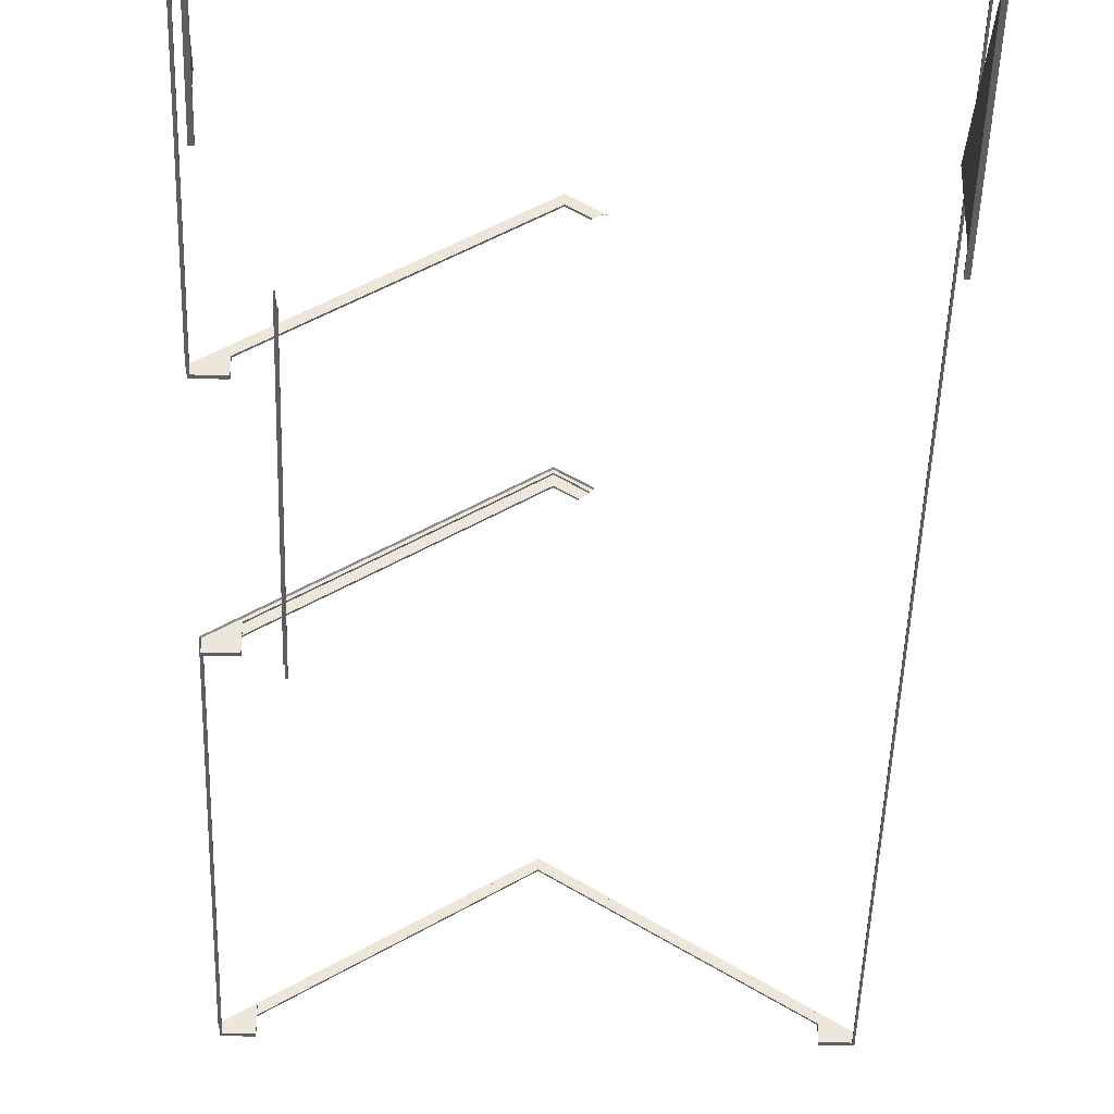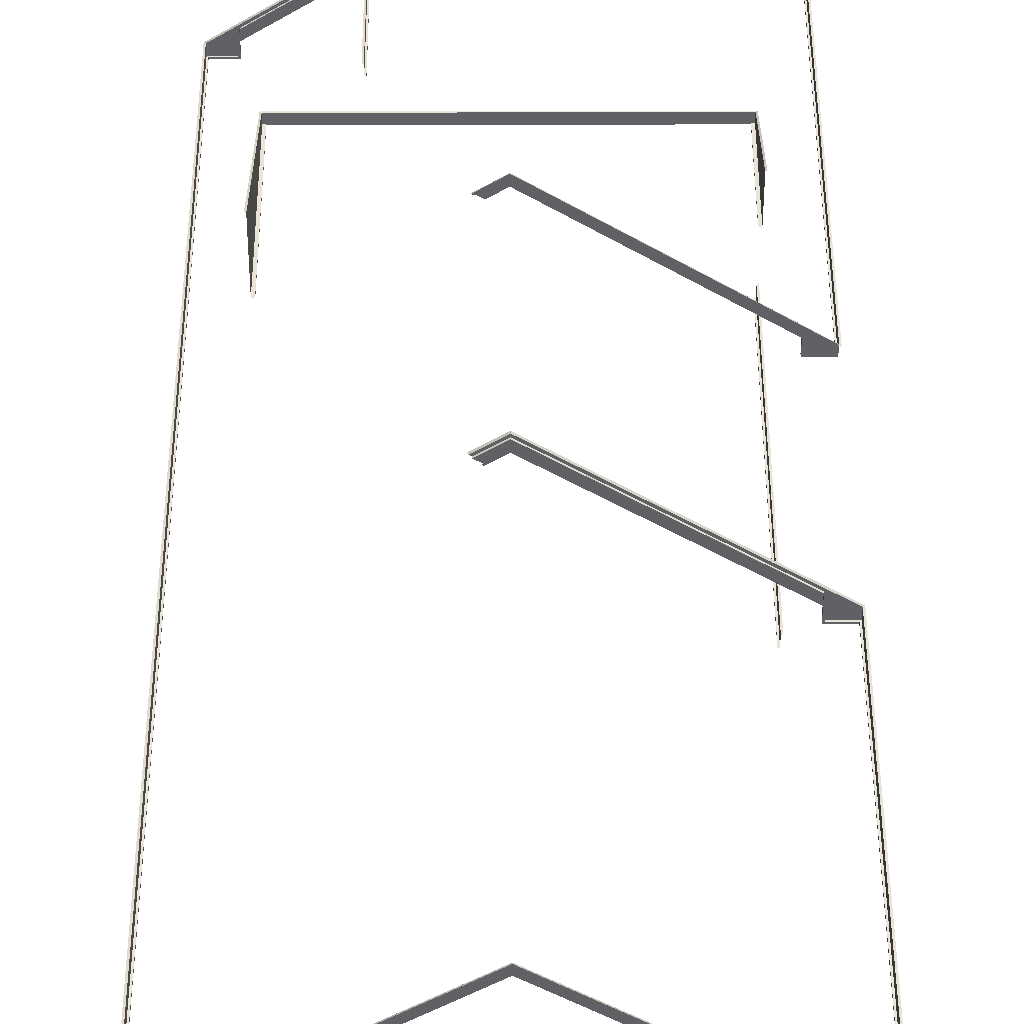
<metadata>
{"format":"obj","ext":"obj","renderer":"f3d","projection":"perspective","resolution":1024,"background":"white","views":[{"elev":-40.5,"azim":179.9,"up":"+Y"},{"elev":43.0,"azim":1.3,"up":"+Y"}]}
</metadata>
<code>
o fh2-soffits-base-standard-x-facia
v 23.81 21.5 -160.3
v 19.16 24.59 -160.1
v 19.16 24.59 -160.2
v 23.81 21.5 -160.3
v 14.51 27.67 -160
v 14.51 27.67 -160.1
v 23.81 21.64 -160.3
v 19.16 24.73 -160.1
v 19.15 24.66 -160.1
v 23.81 21.57 -160.3
v 19.15 24.6 -160.1
v 14.51 27.82 -160
v 14.51 27.22 -160.1
v 14.51 27.22 -160.2
v 23.81 21.04 -160.4
v 23.81 21.04 -160.3
v 19.11 24.16 -160.2
v 14.51 27.31 -160.2
v 23.89 21.09 -160.4
v 23.85 21.07 -160.4
v 25.09 20.83 -160.2
v 14.51 27.85 -159.9
v 25.05 20.84 -160.2
v 14.51 27.82 -160
v 25.01 20.85 -160.3
v 24.68 20.3 -173.4
v 25.01 20.3 -160.3
v 24.93 20.3 -160.3
v 24.6 20.3 -173.4
v 24.92 20.3 -160.4
v 23.81 20.3 -160.3
v 23.81 20.3 -160.4
v 24.92 20.38 -160.4
v 24.6 20.38 -173.4
v 23.89 20.3 -160.4
v 23.89 20.38 -160.4
v 23.85 20.3 -160.4
v 23.81 21.5 -160.4
v 24.68 20.85 -173.4
v 23.81 21.64 -160.3
v 24.76 20.83 -173.4
v 4.015 20.85 -159.8
v 3.937 20.83 -159.7
v 3.607 20.83 -172.8
v 3.687 20.85 -172.8
v 4.015 20.3 -159.8
v 5.215 20.3 -159.8
v 5.215 21.64 -159.8
v 3.687 20.3 -172.8
v 5.211 20.3 -159.9
v 5.211 21.5 -159.9
v 5.215 21.5 -159.8
v 5.171 20.3 -159.9
v 5.131 20.3 -159.9
v 5.131 21.09 -159.9
v 5.171 21.07 -159.9
v 5.211 21.04 -159.9
v 4.091 20.3 -159.9
v 4.091 20.38 -159.9
v 5.131 20.38 -159.9
v 3.767 20.38 -172.8
v 3.767 20.3 -172.8
v 4.095 20.3 -159.8
v 9.257 24.35 -159.8
v 9.226 24.34 -159.8
v 3.976 20.84 -159.7
v 9.288 24.35 -159.9
v 5.213 21.04 -159.9
v 5.213 21.5 -159.9
v 9.879 24.6 -159.9
v 9.863 24.73 -159.9
v 5.215 21.64 -159.8
v 2.81 20.3 -207.7
v 2.89 20.3 -207.7
v 2.894 20.3 -207.6
v 2.894 20.38 -207.6
v 2.81 20.85 -207.7
v 2.728 20.83 -207.8
v 23.01 20.3 -192.2
v 24.21 20.3 -192.3
v 24.21 20.85 -192.3
v 23.01 21.64 -192.2
v 23 21.5 -192.4
v 23 20.3 -192.4
v 23.01 21.5 -192.2
v 23.08 21.09 -192.4
v 23.08 20.3 -192.4
v 23.04 20.3 -192.4
v 23.04 21.07 -192.4
v 23 21.04 -192.4
v 24.12 20.38 -192.4
v 24.12 20.3 -192.4
v 23.08 20.38 -192.4
v 24.13 20.3 -192.3
v 24.29 20.83 -192.2
v 13.71 27.85 -191.9
v 24.25 20.84 -192.2
v 13.71 27.82 -192
v 13.7 27.31 -192.2
v 13.7 27.22 -192.2
v 13.71 27.67 -192.1
v 13.71 27.22 -192.1
v 23 21.04 -192.3
v 23 21.5 -192.3
v 23.01 21.64 -192.2
v 18.36 24.73 -192.1
v 18.34 24.6 -192.1
v 13.71 27.82 -192
v 13.71 27.67 -192
v 12.59 26.93 -192.1
v 12.59 26.93 -192
v 13.13 27.29 -192
v 13.1 27.41 -192
v 12.49 27.01 -192
v 13.32 26.96 -192.2
v 13.32 26.96 -192.1
v 12.93 26.71 -192.1
v 12.94 26.71 -192.1
v 12.86 26.75 -192.1
v 12.49 27.01 -192
v 12.46 27.02 -191.9
v 24.51 20.85 -180.3
v 24.51 20.3 -180.3
v 23.31 20.3 -180.2
v 23.31 21.64 -180.2
v 23.31 20.3 -180.1
v 23.31 21.5 -180.1
v 23.31 21.5 -180.2
v 23.35 20.3 -180.1
v 23.39 20.3 -180.1
v 23.39 21.09 -180.1
v 23.35 21.07 -180.1
v 23.31 21.04 -180.1
v 24.43 20.3 -180.1
v 24.43 20.38 -180.1
v 23.39 20.38 -180.1
v 24.43 20.3 -180.3
v 14.01 27.85 -180.1
v 24.58 20.83 -180.4
v 24.55 20.84 -180.3
v 14.01 27.82 -180
v 14.01 27.31 -179.9
v 14.01 27.22 -179.9
v 18.61 24.16 -180
v 18.66 24.59 -180
v 23.31 21.5 -180.2
v 23.31 21.04 -180.2
v 14.01 27.22 -179.9
v 14.01 27.67 -179.9
v 18.65 24.66 -180.1
v 18.66 24.73 -180.1
v 23.31 21.64 -180.2
v 23.31 21.57 -180.2
v 18.64 24.6 -180.1
v 14.01 27.82 -180
v 14.01 27.67 -180
v 18.66 24.59 -180.1
v 13.45 27.3 -179.9
v 13.45 27.3 -180
v 12.9 26.93 -179.9
v 12.9 26.93 -180
v 13.43 27.29 -180
v 13.4 27.41 -180
v 12.79 27.01 -180
v 13.24 26.71 -179.8
v 13.24 26.71 -179.9
v 13.54 26.91 -179.9
v 13.66 26.98 -179.8
v 13.59 27.03 -179.8
v 13.17 26.75 -179.8
v 12.79 27.01 -180
v 12.76 27.02 -180.1
v 21.63 20.85 -195.2
v 21.71 20.83 -195.3
v 22.12 20.83 -179
v 22.04 20.85 -179
v 21.63 20.3 -195.2
v 22.04 20.3 -179
v 21.96 20.38 -179
v 21.55 20.38 -195
v 21.55 20.3 -195
v 21.96 20.3 -179
v 21.55 20.3 -195.2
v 14.64 26.93 -208
v 13.31 27.82 -208
v 13.3 27.85 -208.1
v 14.69 26.93 -208.1
v 16.03 26.01 -208.1
v 16.05 26.03 -208.2
v 14.64 26.79 -208
v 13.31 27.67 -208
v 13.31 27.82 -208
v 14.67 26.91 -208
v 15.92 25.94 -208.1
v 16.03 26.01 -208.1
v 14.62 26.81 -208
v 13.31 27.67 -207.9
v 14.61 26.81 -208
v 15.92 25.94 -208
v 13.31 27.31 -207.8
v 13.31 27.22 -207.8
v 15.58 25.71 -207.9
v 15.65 25.76 -207.9
v 14.53 26.4 -208
v 13.31 27.22 -207.9
v 15.58 25.71 -208
v 5.153 10.33 -161.1
v 5.308 10.33 -154.9
v 5.308 10.86 -154.9
v 5.153 12.92 -161.1
v 23.96 10.86 -155.3
v 23.96 10.33 -155.3
v 23.81 10.33 -161.5
v 23.81 12.92 -161.5
v 23.8 10.33 -155.4
v 23.8 10.41 -155.4
v 23.55 10.41 -165.4
v 23.55 10.33 -165.4
v 23.96 10.33 -155.4
v 23.71 10.33 -165.4
v 5.466 10.33 -155
v 5.306 10.33 -155
v 5.055 10.33 -165
v 5.215 10.33 -165
v 5.466 10.41 -155
v 5.215 10.41 -165
v 23.93 11.88 -158.4
v 23.97 11.89 -158.3
v 24.04 10.86 -155.3
v 24 10.86 -155.3
v 23.89 11.88 -158.4
v 23.89 12.91 -161.4
v 23.81 12.88 -161.4
v 5.23 10.86 -154.8
v 5.076 12.91 -161
v 5.269 10.86 -154.8
v 5.156 12.88 -161
v 11.23 10.86 -154.9
v 11.23 10.86 -155
v 11.23 10.86 -155
v 11.22 10.41 -155.1
v 11.22 10.33 -155.1
v 11.23 10.33 -155
v 22.41 10.33 -217.2
v 22.56 10.33 -211.1
v 22.4 10.33 -211.1
v 22.25 10.33 -217.2
v 22.4 10.41 -211.1
v 22.25 10.41 -217.2
v 22.48 10.86 -217.3
v 22.64 12.95 -211.1
v 22.45 10.86 -217.3
v 22.56 12.92 -211.1
v 22.41 10.86 -217.3
v 4.009 14.26 -206.6
v 3.929 14.29 -206.6
v 3.8 12.57 -211.7
v 3.881 12.56 -211.7
v 3.671 10.86 -216.9
v 3.753 10.86 -216.8
v 3.753 10.33 -216.8
v 4.009 10.33 -206.6
v 4.009 14.26 -206.6
v 3.915 10.33 -216.7
v 3.915 10.41 -216.7
v 4.169 10.41 -206.6
v 4.169 10.33 -206.6
v 3.755 10.33 -216.7
v 22.41 10.33 -217.3
v 3.712 10.86 -216.8
v 16.49 10.86 -217.2
v 16.49 10.86 -217.2
v 16.49 10.86 -217.1
v 16.49 10.41 -217
v 16.49 10.33 -217
v 16.49 10.33 -217.1
v 23.62 20.3 -212.3
v 23.7 20.3 -212.3
v 24.06 20.3 -198.2
v 23.98 20.3 -198.2
v 23.98 20.38 -198.2
v 23.63 20.38 -212.1
v 23.63 20.3 -212.1
v 23.7 20.85 -212.3
v 24.06 20.85 -198.2
v 23.78 20.83 -212.3
v 24.14 20.83 -198.2
v 8.338 20.3 -206.7
v 8.208 20.3 -211.9
v 8.288 20.3 -211.9
v 8.418 20.3 -206.7
v 8.292 20.3 -211.7
v 8.292 20.38 -211.7
v 8.418 20.38 -206.7
v 8.338 20.85 -206.7
v 8.208 20.85 -211.9
v 8.258 20.83 -206.7
v 8.126 20.83 -212
v 19.23 23.67 -212.1
v 19.23 23.67 -212.2
v 22.5 21.5 -212.2
v 22.51 21.5 -212.2
v 15.96 25.85 -212
v 15.96 25.85 -212.1
v 19.22 23.75 -212.2
v 19.23 23.82 -212.2
v 22.5 21.64 -212.2
v 22.5 21.57 -212.2
v 19.22 23.68 -212.2
v 15.96 25.99 -212.1
v 22.51 21.04 -212.1
v 15.96 25.39 -211.9
v 15.96 25.39 -212
v 22.51 21.04 -212.2
v 19.2 23.24 -212.1
v 22.59 21.09 -212.1
v 15.96 25.49 -211.9
v 22.55 21.07 -212.1
v 19.8 23.44 -212.2
v 19.87 23.43 -212.2
v 15.96 25.99 -212.1
v 15.95 26.03 -212.2
v 9.409 21.5 -211.8
v 9.407 21.5 -211.9
v 9.407 21.64 -211.9
v 9.407 21.57 -211.9
v 9.411 21.04 -211.7
v 9.409 21.04 -211.8
v 12.68 23.26 -211.8
v 12.65 23.29 -211.8
v 9.331 21.09 -211.7
v 9.371 21.07 -211.7
v 12.72 23.24 -211.8
v 4.01 21.5 -207.8
v 8.658 24.59 -207.9
v 8.66 24.59 -207.8
v 4.011 21.5 -207.7
v 4.009 21.64 -207.8
v 8.658 24.73 -207.9
v 8.673 24.6 -207.9
v 4.013 21.04 -207.6
v 4.011 21.04 -207.7
v 8.707 24.16 -207.8
v 3.934 21.09 -207.6
v 3.974 21.07 -207.6
v 8.016 24.34 -208
v 8.05 24.35 -207.9
v 2.769 20.84 -207.8
v 8.083 24.35 -207.9
v 9.407 20.3 -211.9
v 9.411 20.3 -211.7
v 9.331 20.3 -211.7
v 9.331 20.38 -211.7
v 9.371 20.3 -211.7
v 9.411 21.5 -211.7
v 9.407 21.64 -211.9
v 4.01 20.3 -207.8
v 4.013 20.3 -207.6
v 3.934 20.3 -207.6
v 3.934 20.38 -207.6
v 3.974 20.3 -207.6
v 4.013 21.5 -207.6
v 4.01 21.64 -207.8
v 22.51 20.3 -212.1
v 22.5 20.3 -212.2
v 22.59 20.38 -212.1
v 22.59 20.3 -212.1
v 22.55 20.3 -212.1
v 22.51 21.5 -212.1
v 22.5 21.64 -212.2
f 1 2 3 4
f 5 6 3 2
f 7 8 9 10
f 10 9 11 1
f 8 12 9
f 9 5 11
f 5 9 12
f 13 14 15 16
f 4 3 17 16
f 6 13 17 3
f 18 19 20
f 14 20 15
f 20 14 18
f 21 22 23
f 23 24 25
f 24 23 22
f 26 27 28 29
f 30 28 31 32
f 30 33 34 29
f 33 30 35 36
f 19 35 37 20
f 20 37 32 15
f 38 32 31 1
f 39 25 27 26
f 31 27 25 40
f 41 21 25 39
f 42 43 44 45
f 42 46 47 48
f 46 42 45 49
f 47 50 51 52
f 53 54 55 56
f 50 53 56 57
f 58 59 60 54
f 61 59 58 62
f 63 58 50 47
f 63 46 49 62
f 64 65 43 66
f 67 64 66 42
f 22 65 64
f 24 64 67
f 64 24 22
f 55 18 56
f 56 14 57
f 14 56 18
f 68 13 6 69
f 57 14 13 68
f 70 71 72 52
f 70 5 12 71
f 69 6 5 52
f 49 73 74 62
f 75 76 61 62
f 45 77 73 49
f 44 78 77 45
f 79 80 81 82
f 83 84 79 85
f 86 87 88 89
f 89 88 84 90
f 91 92 87 93
f 92 94 79 84
f 95 96 97
f 97 98 81
f 98 97 96
f 99 86 89
f 100 89 90
f 89 100 99
f 101 102 103 104
f 102 100 90 103
f 105 106 107 85
f 108 109 107 106
f 109 101 104 85
f 110 101 109 111
f 112 109 108 113
f 111 112 113 114
f 115 100 102 116
f 117 115 116 118
f 118 102 101 110
f 99 100 117 119
f 120 98 96 121
f 122 123 124 125
f 124 126 127 128
f 129 130 131 132
f 126 129 132 133
f 134 135 136 130
f 137 134 126 124
f 138 139 140
f 141 140 122
f 140 141 138
f 131 142 132
f 132 143 133
f 143 132 142
f 144 145 146 147
f 144 148 149 145
f 133 143 148 147
f 150 151 152 153
f 154 150 153 128
f 155 151 150
f 156 150 154
f 150 156 155
f 145 157 128 146
f 145 149 156 157
f 156 149 158 159
f 159 158 160 161
f 155 156 162 163
f 163 162 161 164
f 148 143 165 166
f 149 148 167 158
f 158 167 166 160
f 168 143 142 169
f 165 168 169 170
f 138 141 171 172
f 122 139 41 39
f 123 122 39 26
f 34 135 134 29
f 137 123 26 29
f 173 174 175 176
f 177 173 176 178
f 179 180 181 182
f 183 177 178 182
f 184 185 186 187
f 188 184 187 189
f 190 191 192 193
f 194 190 193 195
f 196 197 191 198
f 199 196 198 194
f 200 201 202 203
f 204 205 197 196
f 206 204 196 199
f 202 201 205 206
f 207 208 209 210
f 211 212 213 214
f 215 216 217 218
f 219 215 218 220
f 221 222 223 224
f 225 221 224 226
f 227 228 229 230
f 231 227 230 211
f 232 228 227
f 233 227 231
f 227 233 232
f 234 235 236
f 236 237 209
f 237 236 235
f 230 229 238 239
f 211 230 239 240
f 241 216 215 242
f 212 211 240 243
f 219 212 243 242
f 243 208 222 242
f 240 209 208 243
f 221 225 241 242
f 238 234 236 239
f 239 236 209 240
f 244 245 246 247
f 247 246 248 249
f 250 251 252
f 252 253 254
f 253 252 251
f 255 256 257 258
f 258 257 259 260
f 260 261 262 263
f 264 265 266 267
f 268 264 267 262
f 245 269 254 253
f 270 259 271 272
f 260 270 272 273
f 274 265 264 275
f 261 260 273 276
f 268 261 276 275
f 276 269 244 275
f 273 254 269 276
f 247 249 274 275
f 271 250 252 272
f 272 252 254 273
f 277 278 279 280
f 281 282 283 280
f 278 284 285 279
f 284 286 287 285
f 288 289 290 291
f 292 293 294 291
f 295 296 289 288
f 297 298 296 295
f 279 80 94 280
f 92 91 281 280
f 285 81 80 279
f 287 95 81 285
f 299 300 301 302
f 299 303 304 300
f 305 306 307 308
f 309 305 308 301
f 310 306 305
f 304 305 309
f 305 304 310
f 311 312 313 314
f 315 299 302 314
f 315 313 303 299
f 316 317 318
f 318 312 311
f 312 318 317
f 319 320 286 284
f 319 321 322 320
f 304 303 323 324
f 325 310 326
f 326 304 324
f 304 326 310
f 313 312 327 328
f 303 313 328 323
f 329 330 331 332
f 333 329 332 327
f 317 330 329
f 312 329 333
f 329 312 317
f 322 321 296 298
f 334 335 336 337
f 191 197 336 335
f 338 339 340 334
f 192 191 340 339
f 205 201 341 342
f 337 336 343 342
f 197 205 343 336
f 200 344 345
f 201 345 341
f 345 201 200
f 78 346 347 348
f 348 347 349 77
f 346 186 347
f 347 185 349
f 185 347 186
f 292 290 350 351
f 293 292 352 353
f 331 352 354 332
f 332 354 351 327
f 355 351 350 324
f 350 289 296 356
f 75 74 357 358
f 76 75 359 360
f 344 359 361 345
f 345 361 358 341
f 362 358 357 334
f 357 73 77 363
f 277 283 364 365
f 283 282 366 367
f 368 367 316 318
f 364 368 318 311
f 365 364 369 301
f 284 278 365 370

</code>
